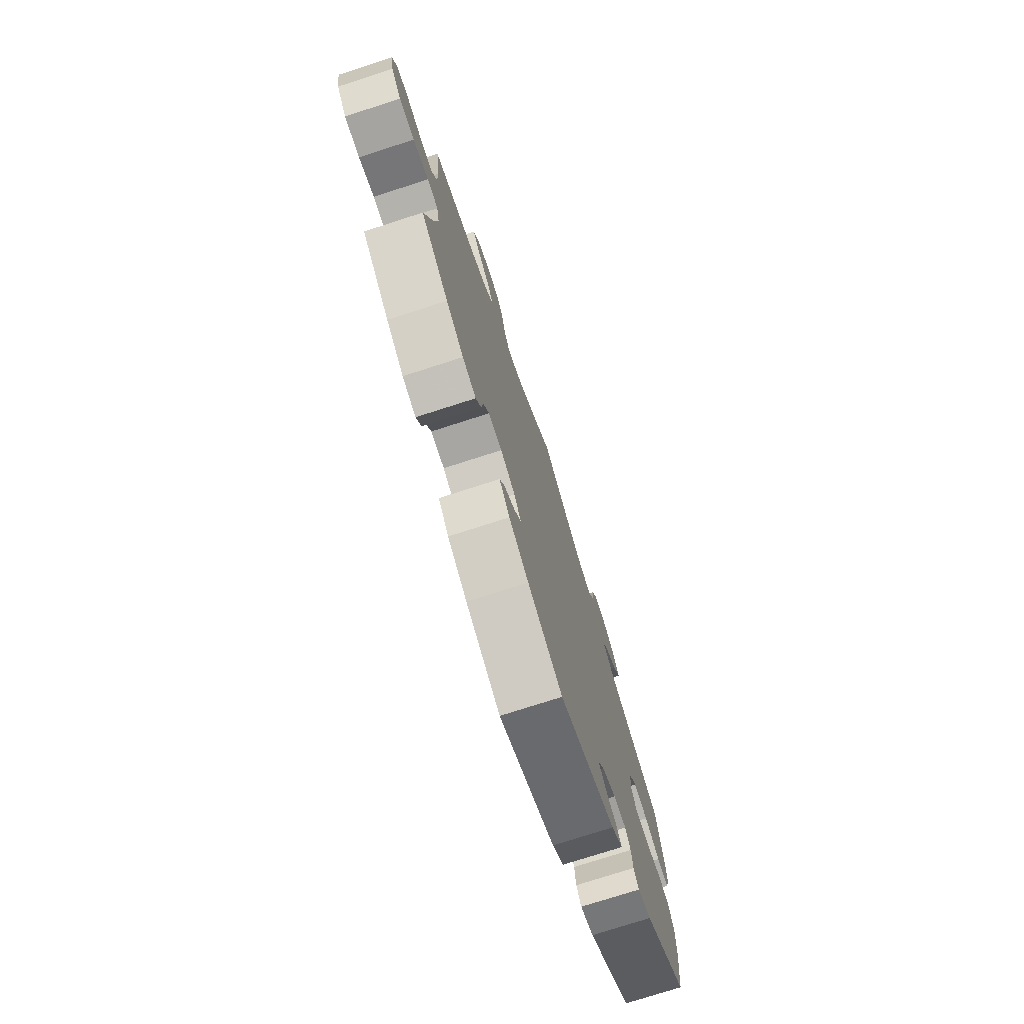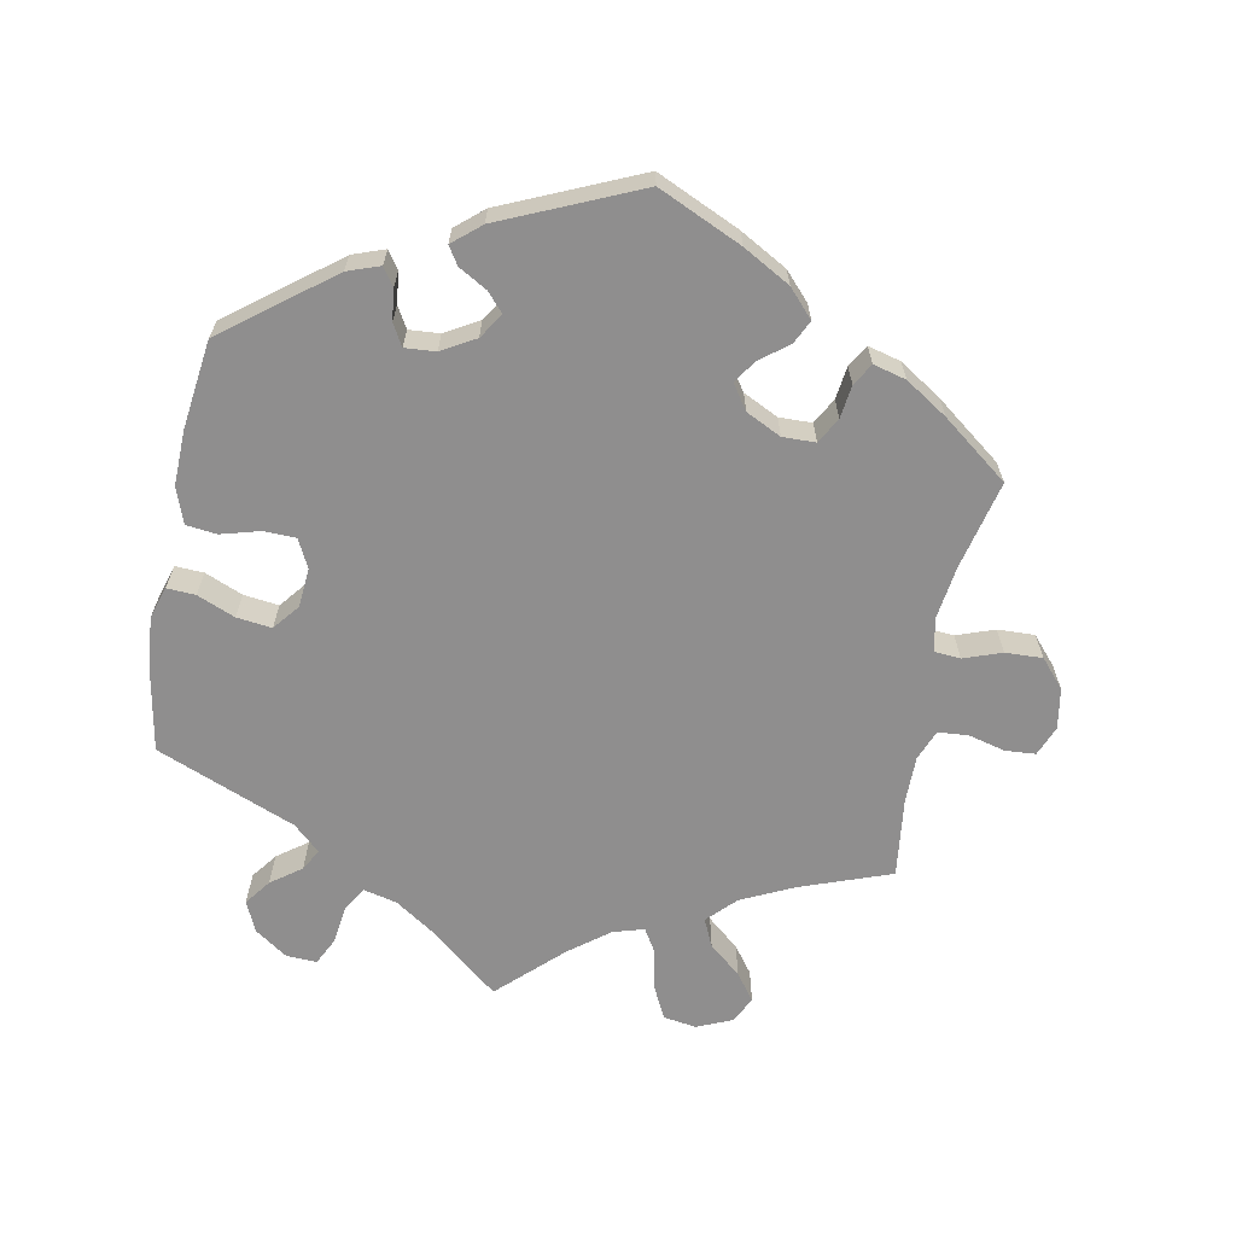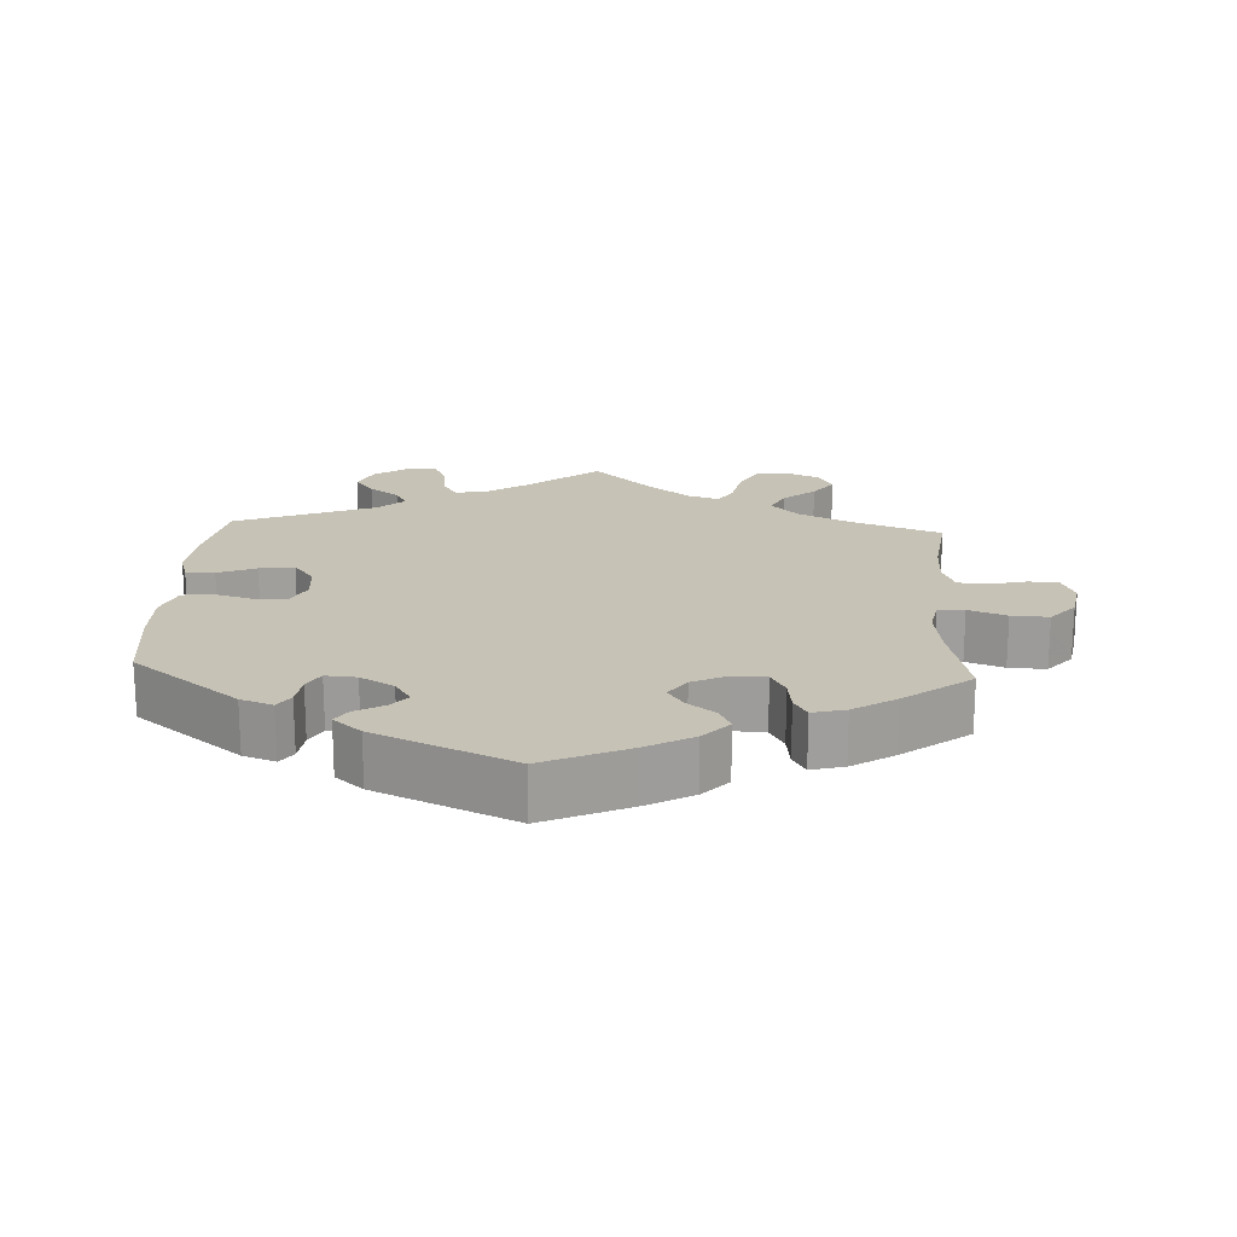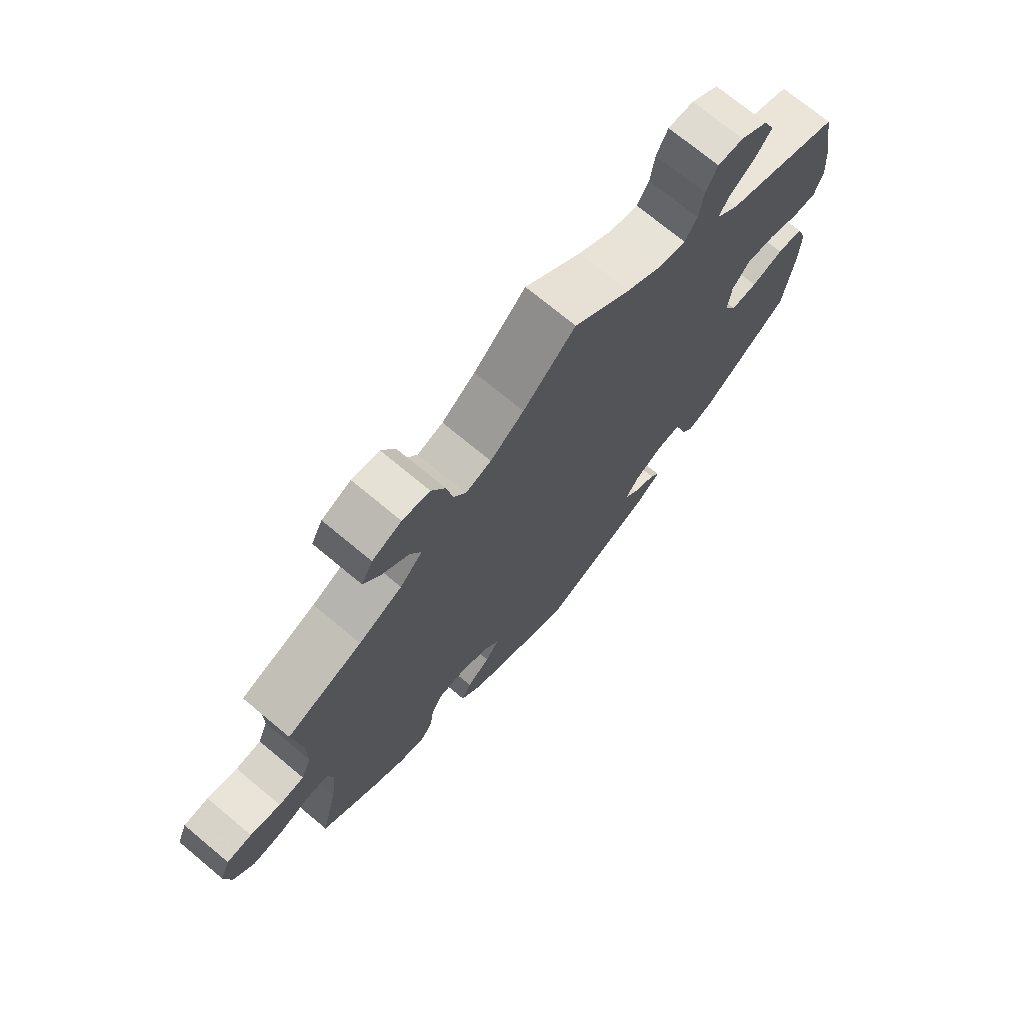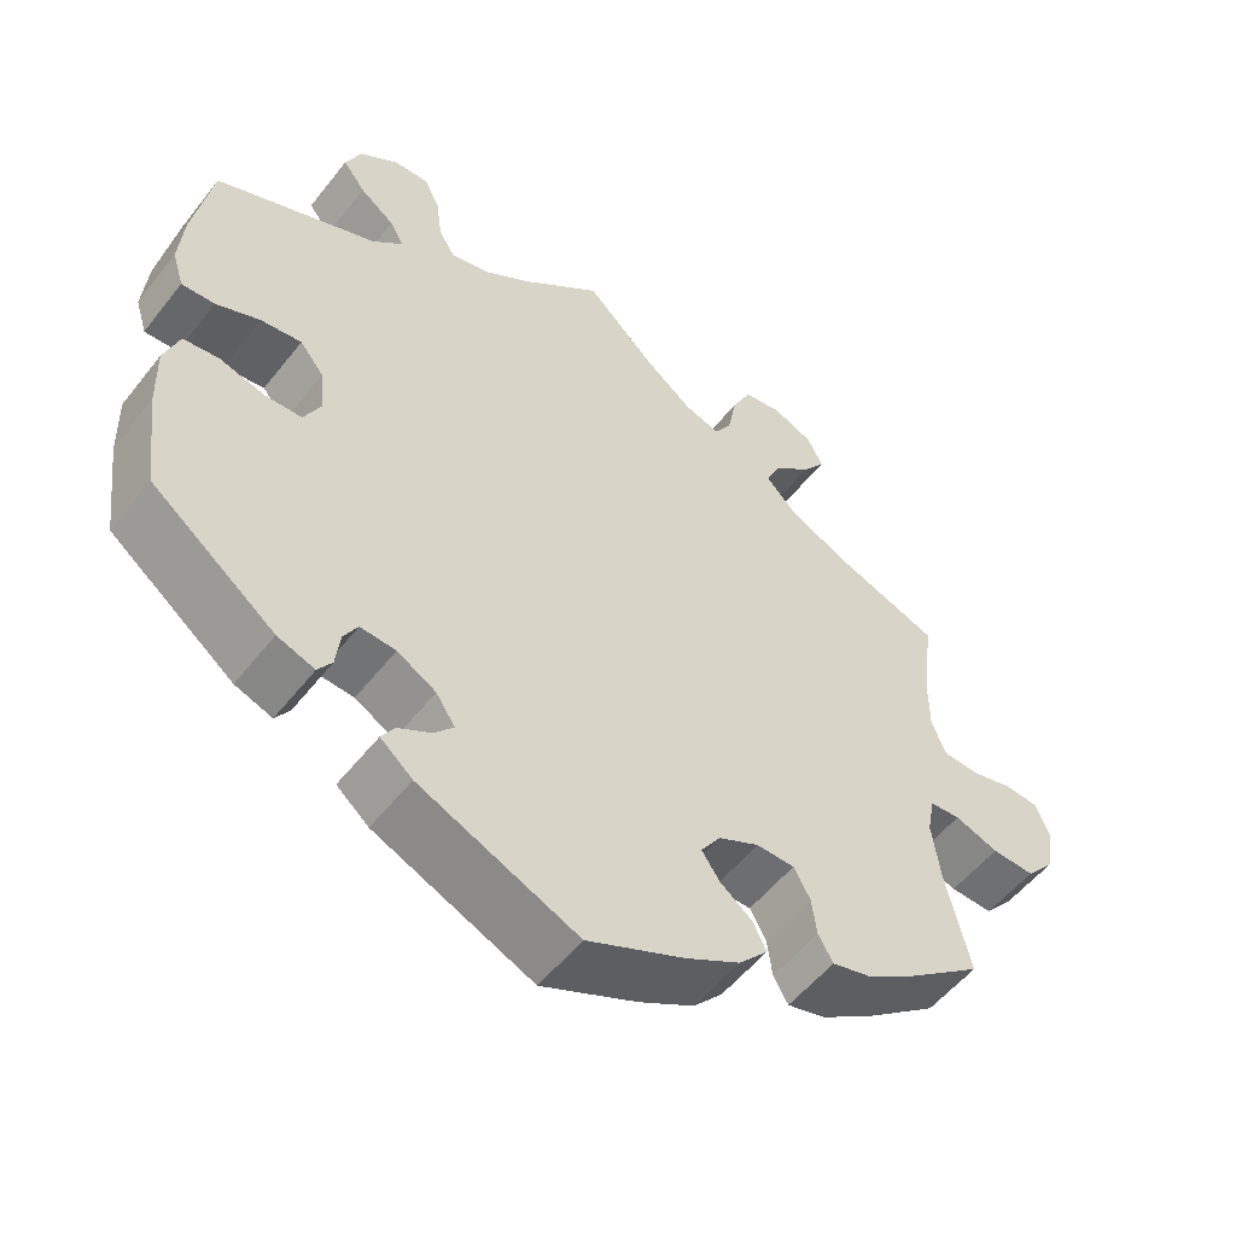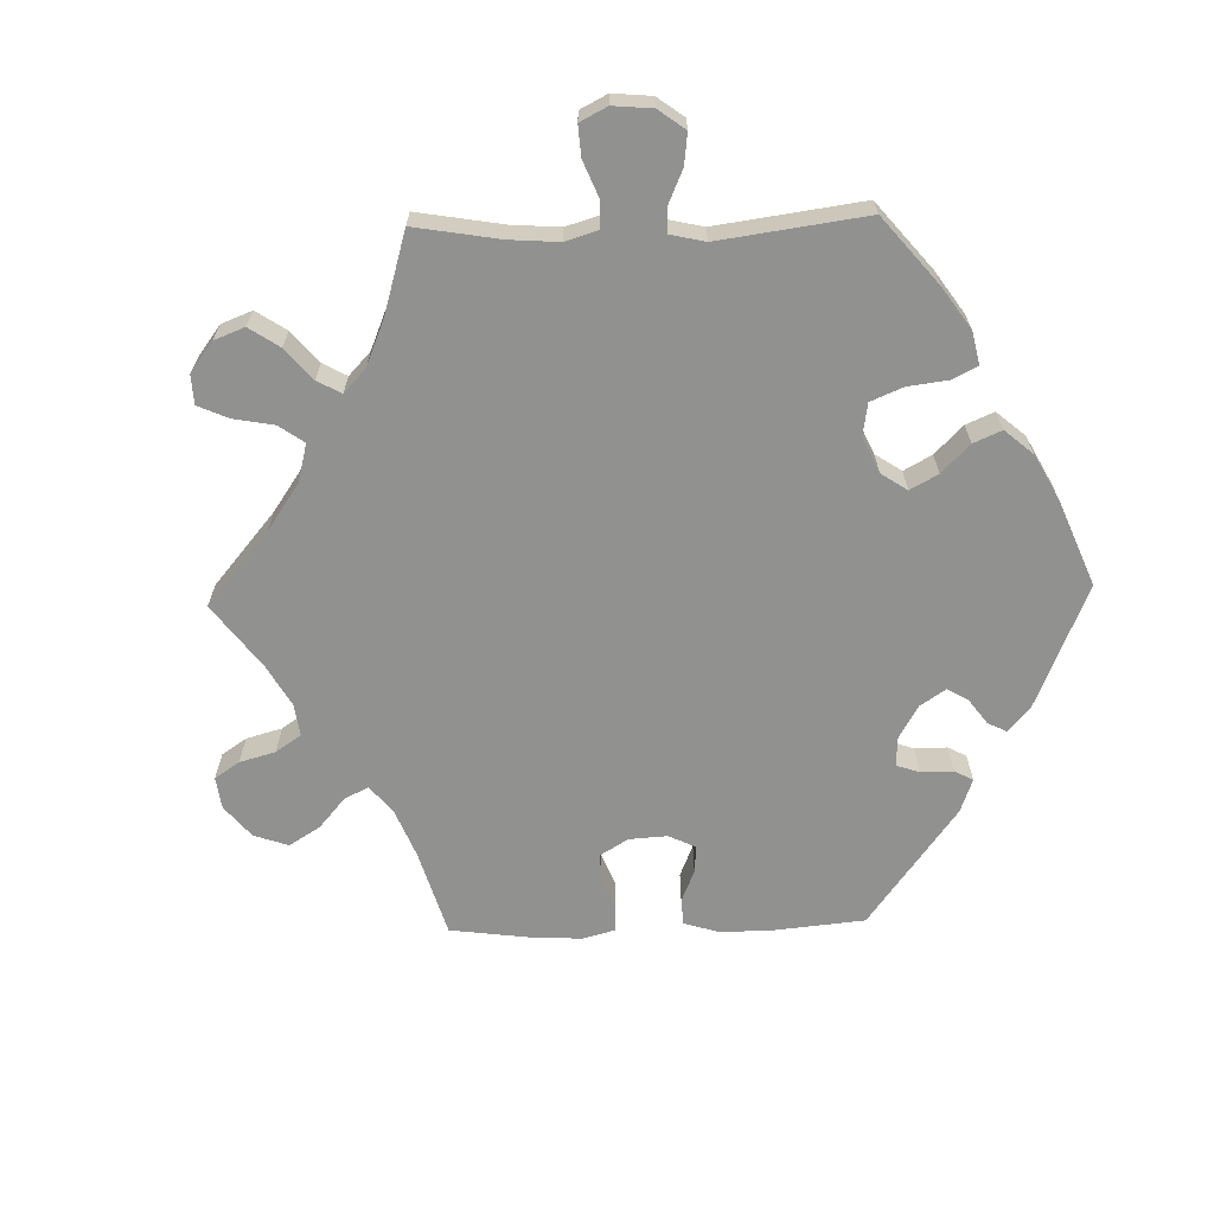
<metadata>
{"format":"obj","ext":"obj","renderer":"f3d","projection":"perspective","resolution":1024,"background":"white","views":[{"elev":-75.3,"azim":-72.1,"up":"+Z"},{"elev":-65.0,"azim":169.1,"up":"+Y"},{"elev":19.2,"azim":-176.8,"up":"+Y"},{"elev":72.5,"azim":-50.2,"up":"+Z"},{"elev":-53.7,"azim":142.7,"up":"+Z"},{"elev":-66.0,"azim":31.5,"up":"+Y"}]}
</metadata>
<code>
v -0.116 0.07 -0.525
v -0.182 0.07 -0.488
v -0.217 0.07 -0.45
v -0.201 0.07 -0.417
v -0.162 0.07 -0.387
v -0.14 0.07 -0.355
v -0.164 0.07 -0.32
v -0.213 0.07 -0.296
v -0.259 0.07 -0.297
v -0.279 0.07 -0.333
v -0.285 0.07 -0.379
v -0.303 0.07 -0.41
v -0.349 0.07 -0.398
v -0.408 0.07 -0.36
v -0.501 0.07 -0.289
v -0.472 0.07 -0.165
v -0.462 0.07 -0.091
v -0.471 0.07 -0.044
v -0.508 0.07 -0.041
v -0.561 0.07 -0.06
v -0.613 0.07 -0.062
v -0.647 0.07 -0.023
v -0.657 0.07 0.034
v -0.64 0.07 0.076
v -0.598 0.07 0.079
v -0.547 0.07 0.066
v -0.504 0.07 0.069
v -0.487 0.07 0.112
v -0.487 0.07 0.178
v -0.501 0.07 0.289
v -0.374 0.07 0.335
v -0.301 0.07 0.37
v -0.263 0.07 0.409
v -0.281 0.07 0.448
v -0.326 0.07 0.486
v -0.354 0.07 0.524
v -0.335 0.07 0.561
v -0.286 0.07 0.582
v -0.24 0.07 0.575
v -0.217 0.07 0.529
v -0.206 0.07 0.472
v -0.186 0.07 0.439
v -0.143 0.07 0.452
v -0.087 0.07 0.495
v 0 0.07 0.578
v 0.095 0.07 0.5
v 0.153 0.07 0.461
v 0.2 0.07 0.45
v 0.22 0.07 0.483
v 0.227 0.07 0.537
v 0.246 0.07 0.576
v 0.289 0.07 0.574
v 0.335 0.07 0.542
v 0.354 0.07 0.499
v 0.327 0.07 0.463
v 0.285 0.07 0.432
v 0.268 0.07 0.402
v 0.305 0.07 0.368
v 0.5 0.07 0.289
v 0.522 0.07 0.169
v 0.528 0.07 0.099
v 0.514 0.07 0.054
v 0.474 0.07 0.056
v 0.421 0.07 0.078
v 0.372 0.07 0.084
v 0.343 0.07 0.048
v 0.338 0.07 -0.007
v 0.358 0.07 -0.047
v 0.403 0.07 -0.048
v 0.457 0.07 -0.033
v 0.5 0.07 -0.038
v 0.518 0.07 -0.088
v 0.516 0.07 -0.164
v 0.5 0.07 -0.289
v 0.35 0.07 -0.404
v 0.305 0.07 -0.42
v 0.288 0.07 -0.395
v 0.283 0.07 -0.352
v 0.266 0.07 -0.322
v 0.223 0.07 -0.325
v 0.176 0.07 -0.352
v 0.153 0.07 -0.387
v 0.176 0.07 -0.413
v 0.216 0.07 -0.436
v 0.232 0.07 -0.461
v 0.193 0.07 -0.494
v 0.001 0.07 -0.578
v -0.116 0 -0.525
v -0.182 0 -0.488
v -0.217 0 -0.45
v -0.201 0 -0.417
v -0.162 0 -0.387
v -0.14 0 -0.355
v -0.164 0 -0.32
v -0.213 0 -0.296
v -0.259 0 -0.297
v -0.279 0 -0.333
v -0.285 0 -0.379
v -0.303 0 -0.41
v -0.349 0 -0.398
v -0.408 0 -0.36
v -0.501 0 -0.289
v -0.472 0 -0.165
v -0.462 0 -0.091
v -0.471 0 -0.044
v -0.508 0 -0.041
v -0.561 0 -0.06
v -0.613 0 -0.062
v -0.647 0 -0.023
v -0.657 0 0.034
v -0.64 0 0.076
v -0.598 0 0.079
v -0.547 0 0.066
v -0.504 0 0.069
v -0.487 0 0.112
v -0.487 0 0.178
v -0.501 0 0.289
v -0.374 0 0.335
v -0.301 0 0.37
v -0.263 0 0.409
v -0.281 0 0.448
v -0.326 0 0.486
v -0.354 0 0.524
v -0.335 0 0.561
v -0.286 0 0.582
v -0.24 0 0.575
v -0.217 0 0.529
v -0.206 0 0.472
v -0.186 0 0.439
v -0.143 0 0.452
v -0.087 0 0.495
v 0 0 0.578
v 0.095 0 0.5
v 0.153 0 0.461
v 0.2 0 0.45
v 0.22 0 0.483
v 0.227 0 0.537
v 0.246 0 0.576
v 0.289 0 0.574
v 0.335 0 0.542
v 0.354 0 0.499
v 0.327 0 0.463
v 0.285 0 0.432
v 0.268 0 0.402
v 0.305 0 0.368
v 0.5 0 0.289
v 0.522 0 0.169
v 0.528 0 0.099
v 0.514 0 0.054
v 0.474 0 0.056
v 0.421 0 0.078
v 0.372 0 0.084
v 0.343 0 0.048
v 0.338 0 -0.007
v 0.358 0 -0.047
v 0.403 0 -0.048
v 0.457 0 -0.033
v 0.5 0 -0.038
v 0.518 0 -0.088
v 0.516 0 -0.164
v 0.5 0 -0.289
v 0.35 0 -0.404
v 0.305 0 -0.42
v 0.288 0 -0.395
v 0.283 0 -0.352
v 0.266 0 -0.322
v 0.223 0 -0.325
v 0.176 0 -0.352
v 0.153 0 -0.387
v 0.176 0 -0.413
v 0.216 0 -0.436
v 0.232 0 -0.461
v 0.193 0 -0.494
v 0.001 0 -0.578
f 83 84 85 86
f 82 83 86 87
f 81 82 87 1
f 75 76 77 78
f 75 78 79
f 74 75 79
f 73 74 79 80
f 69 70 71 72
f 68 69 72 73
f 61 62 63 64
f 61 64 65
f 58 59 60 61
f 57 58 61 65
f 53 54 55 56
f 53 56 57
f 52 53 57
f 49 50 51 52
f 48 49 52 57
f 47 48 57 65
f 44 45 46
f 43 44 46 47
f 42 43 47 65
f 38 39 40 41
f 38 41 42
f 37 38 42
f 34 35 36 37
f 34 37 42
f 33 34 42 65
f 29 30 31
f 28 29 31 32
f 27 28 32 33
f 23 24 25 26
f 23 26 27
f 22 23 27
f 19 20 21 22
f 18 19 22 27
f 13 14 15 16
f 13 16 17
f 10 11 12 13
f 9 10 13 17
f 8 9 17 18
f 2 3 4 5
f 81 1 2 5
f 80 81 5 6
f 68 73 80 6
f 27 33 65 66
f 27 66 67
f 7 8 18 27
f 7 27 67 68
f 6 7 68
f 173 172 171 170
f 174 173 170 169
f 88 174 169 168
f 165 164 163 162
f 166 165 162
f 166 162 161
f 167 166 161 160
f 159 158 157 156
f 160 159 156 155
f 151 150 149 148
f 152 151 148
f 148 147 146 145
f 152 148 145 144
f 143 142 141 140
f 144 143 140
f 144 140 139
f 139 138 137 136
f 144 139 136 135
f 152 144 135 134
f 133 132 131
f 134 133 131 130
f 152 134 130 129
f 128 127 126 125
f 129 128 125
f 129 125 124
f 124 123 122 121
f 129 124 121
f 152 129 121 120
f 118 117 116
f 119 118 116 115
f 120 119 115 114
f 113 112 111 110
f 114 113 110
f 114 110 109
f 109 108 107 106
f 114 109 106 105
f 103 102 101 100
f 104 103 100
f 100 99 98 97
f 104 100 97 96
f 105 104 96 95
f 92 91 90 89
f 92 89 88 168
f 93 92 168 167
f 93 167 160 155
f 153 152 120 114
f 154 153 114
f 114 105 95 94
f 155 154 114 94
f 155 94 93
f 1 88 89 2
f 2 89 90 3
f 3 90 91 4
f 4 91 92 5
f 5 92 93 6
f 6 93 94 7
f 7 94 95 8
f 8 95 96 9
f 9 96 97 10
f 10 97 98 11
f 11 98 99 12
f 12 99 100 13
f 13 100 101 14
f 14 101 102 15
f 15 102 103 16
f 16 103 104 17
f 17 104 105 18
f 18 105 106 19
f 19 106 107 20
f 20 107 108 21
f 21 108 109 22
f 22 109 110 23
f 23 110 111 24
f 24 111 112 25
f 25 112 113 26
f 26 113 114 27
f 27 114 115 28
f 28 115 116 29
f 29 116 117 30
f 30 117 118 31
f 31 118 119 32
f 32 119 120 33
f 33 120 121 34
f 34 121 122 35
f 35 122 123 36
f 36 123 124 37
f 37 124 125 38
f 38 125 126 39
f 39 126 127 40
f 40 127 128 41
f 41 128 129 42
f 42 129 130 43
f 43 130 131 44
f 44 131 132 45
f 45 132 133 46
f 46 133 134 47
f 47 134 135 48
f 48 135 136 49
f 49 136 137 50
f 50 137 138 51
f 51 138 139 52
f 52 139 140 53
f 53 140 141 54
f 54 141 142 55
f 55 142 143 56
f 56 143 144 57
f 57 144 145 58
f 58 145 146 59
f 59 146 147 60
f 60 147 148 61
f 61 148 149 62
f 62 149 150 63
f 63 150 151 64
f 64 151 152 65
f 65 152 153 66
f 66 153 154 67
f 67 154 155 68
f 68 155 156 69
f 69 156 157 70
f 70 157 158 71
f 71 158 159 72
f 72 159 160 73
f 73 160 161 74
f 74 161 162 75
f 75 162 163 76
f 76 163 164 77
f 77 164 165 78
f 78 165 166 79
f 79 166 167 80
f 80 167 168 81
f 81 168 169 82
f 82 169 170 83
f 83 170 171 84
f 84 171 172 85
f 85 172 173 86
f 86 173 174 87
f 87 174 88 1

</code>
